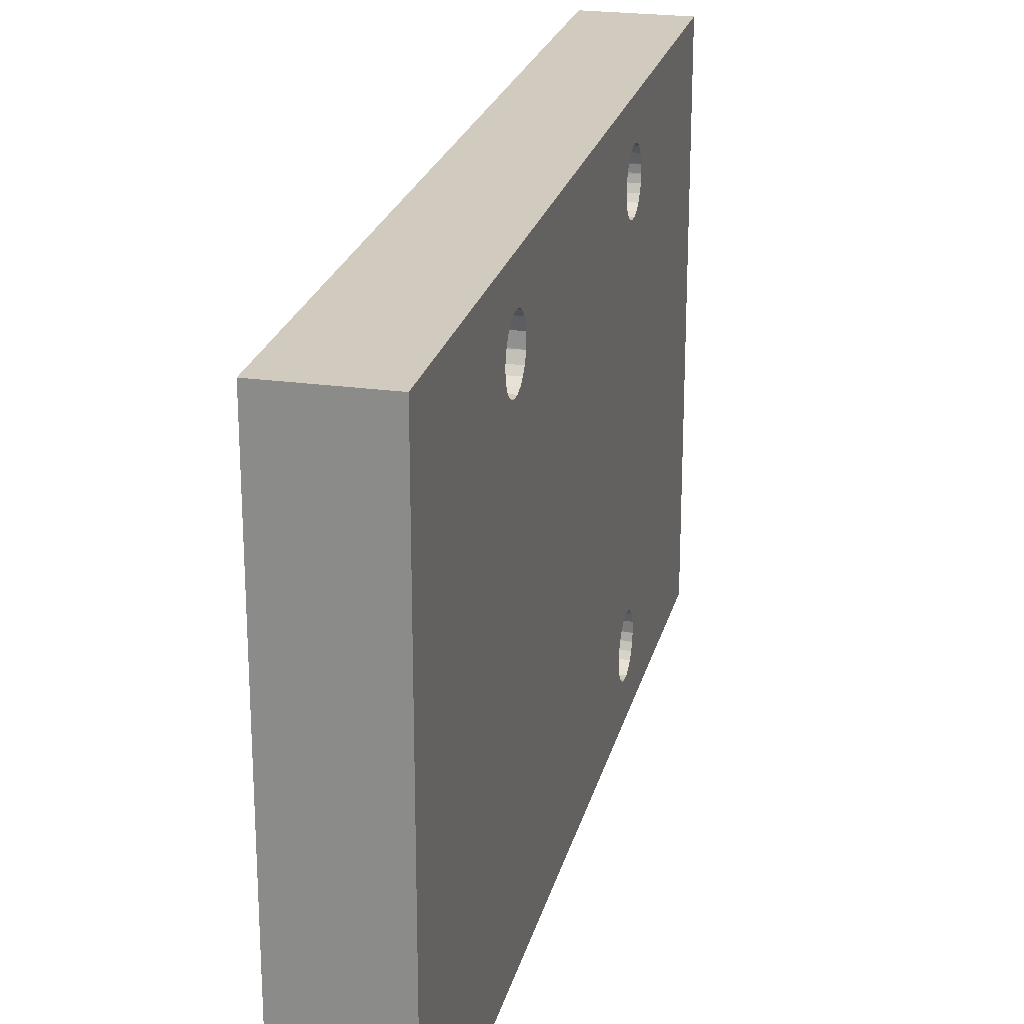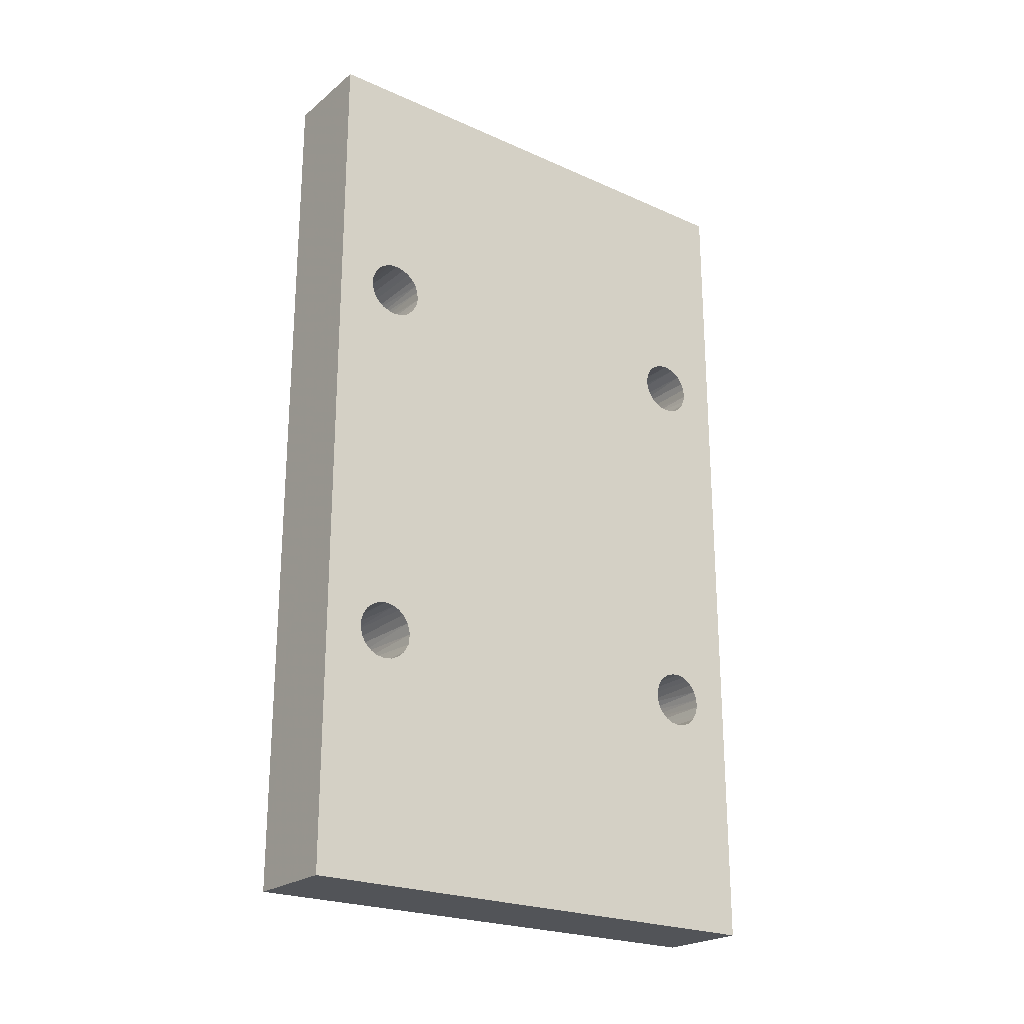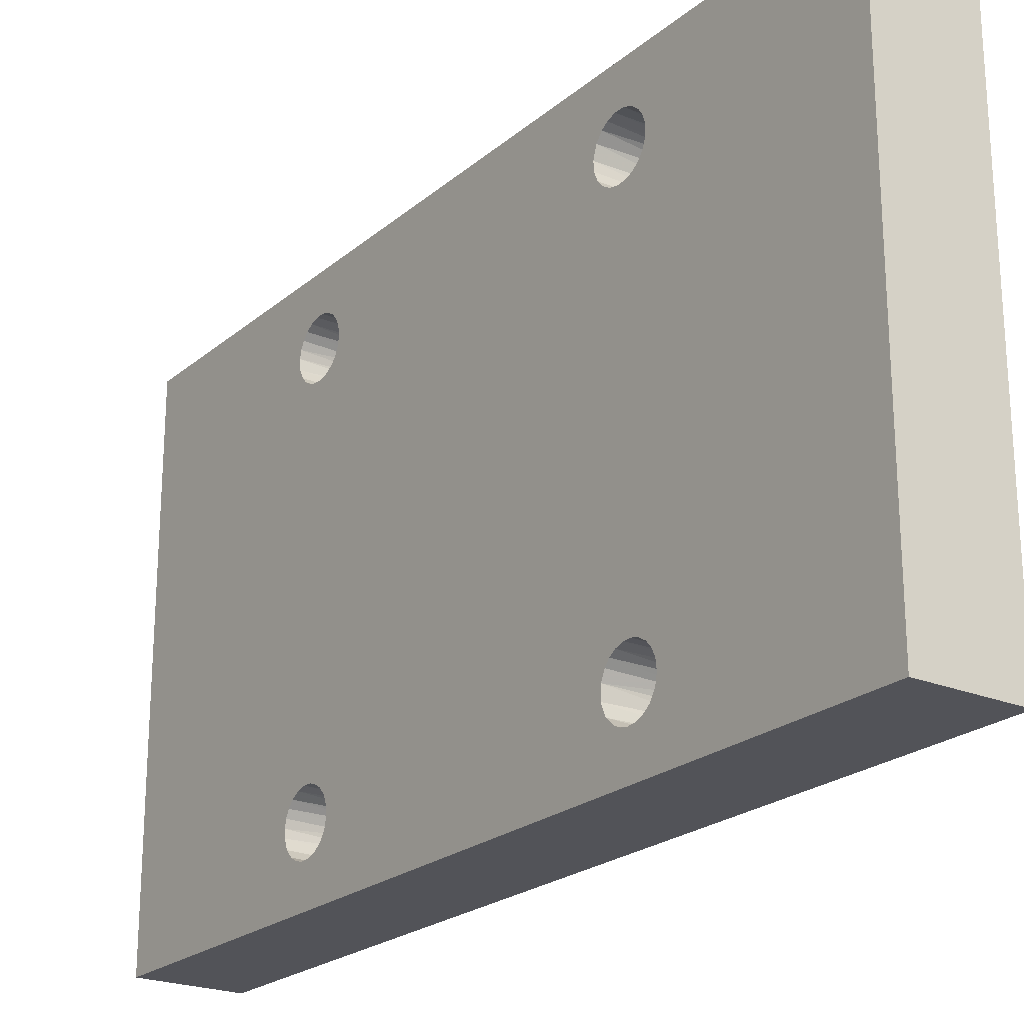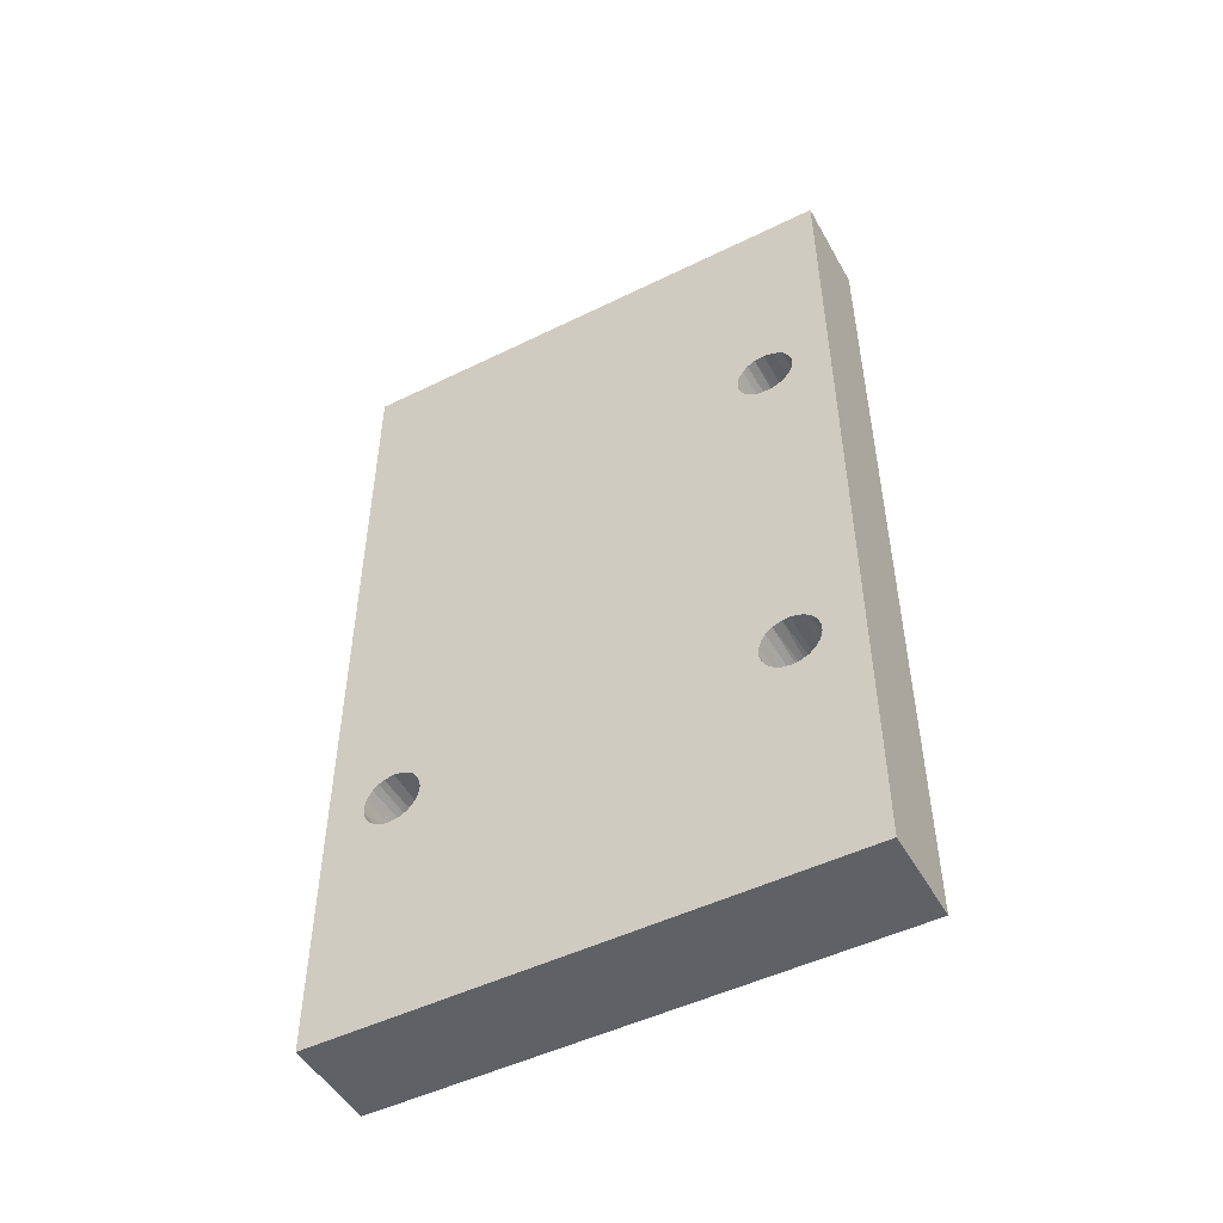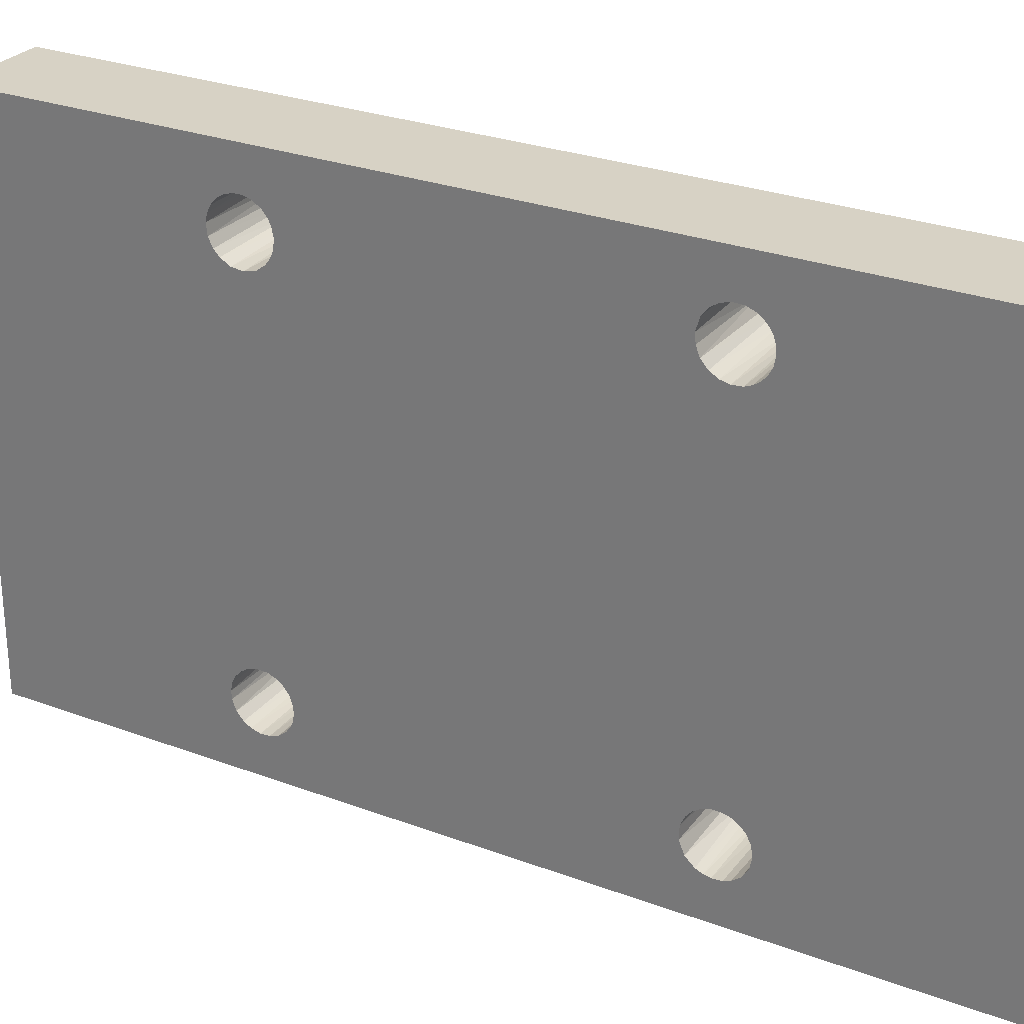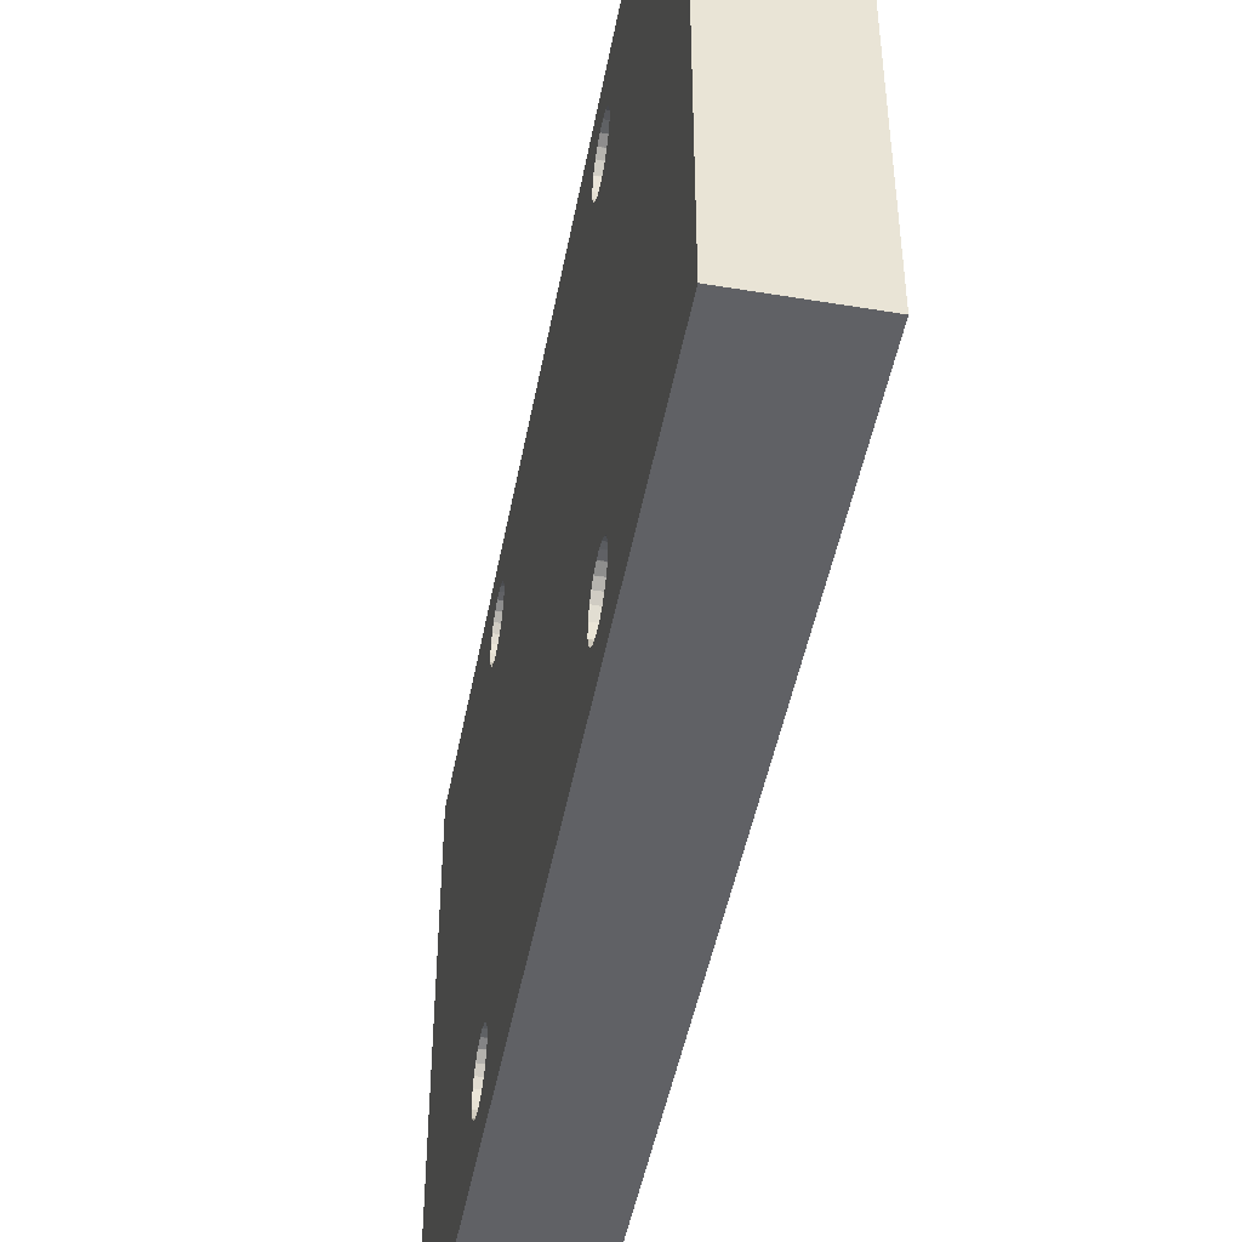
<metadata>
{"format":"obj","ext":"obj","renderer":"f3d","projection":"perspective","resolution":1024,"background":"white","views":[{"elev":23.3,"azim":13.3,"up":"+Y"},{"elev":-23.1,"azim":-127.0,"up":"+Z"},{"elev":-22.6,"azim":-35.6,"up":"+Y"},{"elev":-49.3,"azim":118.5,"up":"+Z"},{"elev":27.5,"azim":-60.1,"up":"+Y"},{"elev":-47.3,"azim":-10.6,"up":"+Y"}]}
</metadata>
<code>
v 8.768e-06 0.0025 -0.046
v -0.00499 0.0085 -0.01312
v 1e-05 0.00851 -0.01282
v -0.00499 0.008537 -0.01264
v 1e-05 0.008595 -0.01245
v -0.00499 0.008674 -0.0123
v 1e-05 0.008839 -0.01204
v -0.00499 0.008866 -0.01201
v 1e-05 0.009126 -0.01178
v -0.00499 0.00916 -0.01175
v 9.999e-06 0.009526 -0.01157
v -0.00499 0.009511 -0.01158
v 1e-05 0.01005 -0.0115
v -0.00499 0.009953 -0.01149
v -0.00499 0.01034 -0.01154
v 1e-05 0.01057 -0.0116
v -0.00499 0.01066 -0.01165
v 1e-05 0.01104 -0.0119
v -0.00499 0.01099 -0.01187
v 1e-05 0.01133 -0.0123
v -0.00499 0.01128 -0.01221
v 1e-05 0.01146 -0.01264
v -0.00499 0.01148 -0.01269
v 1e-05 0.0115 -0.01311
v -0.00499 0.01149 -0.01321
v 1e-05 0.01144 -0.01344
v 1e-05 0.01128 -0.0138
v -0.00499 0.01135 -0.01366
v 1e-05 0.01088 -0.01423
v -0.00499 0.01113 -0.01399
v -0.00499 0.01074 -0.01432
v 1e-05 0.01028 -0.01449
v -0.00499 0.01012 -0.01451
v 1e-05 0.009623 -0.01446
v -0.00499 0.009664 -0.01446
v 1e-05 0.00916 -0.01425
v -0.00499 0.009208 -0.01429
v 1e-05 0.008866 -0.01399
v -0.00499 0.008839 -0.01396
v 1e-05 0.008648 -0.01366
v -0.00499 0.008598 -0.01356
v 1e-05 0.008511 -0.01322
v -0.00499 -0.0115 -0.03317
v 1e-05 -0.01149 -0.03282
v 1e-05 -0.0114 -0.03244
v -0.00499 -0.01148 -0.03273
v -0.00499 -0.01133 -0.03229
v 1e-05 -0.01112 -0.032
v -0.00499 -0.01106 -0.03193
v 1e-05 -0.01082 -0.03174
v -0.00499 -0.0108 -0.03173
v 1e-05 -0.01053 -0.03159
v -0.00499 -0.01049 -0.03158
v 9.998e-06 -0.01003 -0.03149
v -0.00499 -0.0101 -0.0315
v -0.00499 -0.009712 -0.03152
v 1e-05 -0.009512 -0.03158
v -0.00499 -0.009236 -0.0317
v 1e-05 -0.009203 -0.03173
v 1e-05 -0.008946 -0.03193
v -0.00499 -0.008885 -0.03199
v 1e-05 -0.008641 -0.03234
v -0.00499 -0.008691 -0.03226
v 1e-05 -0.008497 -0.03292
v -0.00499 -0.00852 -0.03271
v -0.00499 -0.008505 -0.03316
v 1e-05 -0.008564 -0.03348
v -0.00499 -0.008614 -0.03359
v 1e-05 -0.008836 -0.03395
v -0.00499 -0.008861 -0.03398
v 1e-05 -0.009126 -0.03422
v -0.00499 -0.00916 -0.03425
v 1e-05 -0.009564 -0.03445
v -0.00499 -0.009512 -0.03442
v -0.00499 -0.009893 -0.0345
v 1e-05 -0.01011 -0.0345
v 1e-05 -0.01049 -0.03442
v -0.00499 -0.01029 -0.03448
v -0.00499 -0.01079 -0.03429
v 1e-05 -0.01084 -0.03425
v 1e-05 -0.01114 -0.03398
v -0.00499 -0.01116 -0.03396
v 9.999e-06 -0.01136 -0.03365
v -0.00499 -0.01137 -0.03362
v 1e-05 -0.01149 -0.03322
v -0.00499 -0.0115 -0.01311
v 1e-05 -0.01148 -0.01269
v -0.00499 -0.01146 -0.01264
v 9.999e-06 -0.01128 -0.01221
v -0.00499 -0.01133 -0.0123
v -0.00499 -0.01104 -0.0119
v 1e-05 -0.01099 -0.01187
v 1e-05 -0.01066 -0.01165
v 1e-05 -0.01034 -0.01154
v -0.00499 -0.01057 -0.0116
v 1e-05 -0.009953 -0.01149
v -0.00499 -0.01005 -0.0115
v -0.00499 -0.009526 -0.01157
v 1e-05 -0.009511 -0.01158
v 1e-05 -0.00916 -0.01175
v -0.00499 -0.009126 -0.01178
v 1e-05 -0.008866 -0.01201
v -0.00499 -0.008839 -0.01204
v 1e-05 -0.008674 -0.0123
v -0.00499 -0.008595 -0.01245
v 1e-05 -0.008537 -0.01264
v -0.00499 -0.00851 -0.01282
v 1e-05 -0.0085 -0.01312
v 9.999e-06 -0.008598 -0.01356
v -0.00499 -0.008511 -0.01322
v -0.00499 -0.008648 -0.01366
v 1e-05 -0.008839 -0.01396
v -0.00499 -0.008866 -0.01399
v 1e-05 -0.009208 -0.01429
v -0.00499 -0.00916 -0.01425
v -0.00499 -0.009623 -0.01446
v 1e-05 -0.009664 -0.01446
v 1e-05 -0.01012 -0.01451
v -0.00499 -0.01028 -0.01449
v 1e-05 -0.01074 -0.01432
v 1e-05 -0.01113 -0.01399
v -0.00499 -0.01088 -0.01423
v 1e-05 -0.01135 -0.01366
v -0.00499 -0.01129 -0.01378
v -0.00499 -0.01144 -0.01344
v 1e-05 -0.01149 -0.01321
v -0.00499 0.008497 -0.03292
v 1e-05 0.00852 -0.03271
v 1e-05 0.008691 -0.03226
v -0.00499 0.008641 -0.03234
v 1e-05 0.008885 -0.03199
v -0.00499 0.008946 -0.03193
v 1e-05 0.009236 -0.0317
v -0.00499 0.009203 -0.03173
v -0.00499 0.009512 -0.03158
v 1e-05 0.009712 -0.03152
v 1e-05 0.0101 -0.0315
v -0.00499 0.01003 -0.03149
v 1e-05 0.01049 -0.03158
v -0.00499 0.01053 -0.03159
v 1e-05 0.0108 -0.03173
v -0.00499 0.01082 -0.03174
v 1e-05 0.01106 -0.03193
v -0.00499 0.01112 -0.032
v 9.999e-06 0.01133 -0.03229
v -0.00499 0.0114 -0.03244
v 1e-05 0.01148 -0.03273
v -0.00499 0.01149 -0.03282
v 9.999e-06 0.0115 -0.03317
v -0.00499 0.01149 -0.03322
v 1e-05 0.01137 -0.03362
v -0.00499 0.01136 -0.03365
v 1e-05 0.01116 -0.03396
v -0.00499 0.01114 -0.03398
v 9.997e-06 0.01079 -0.03429
v -0.00499 0.01084 -0.03425
v 1e-05 0.01029 -0.03448
v -0.00499 0.01049 -0.03442
v -0.00499 0.01011 -0.0345
v 1e-05 0.009893 -0.0345
v 1e-05 0.009512 -0.03442
v -0.00499 0.009564 -0.03445
v 1e-05 0.00916 -0.03425
v -0.00499 0.009126 -0.03422
v 1e-05 0.008861 -0.03398
v -0.00499 0.008836 -0.03395
v 9.998e-06 0.008614 -0.03359
v -0.00499 0.008564 -0.03348
v 1e-05 0.008505 -0.03316
v -0.00499 0.0135 -0.046
v -0.00499 0.0135 2.98e-09
v 1e-05 0.0135 -0.046
v 1e-05 0.0135 2.98e-09
v 1e-05 -0.0135 -0.046
v -0.00499 -0.0135 -0.046
v -0.00499 -0.0135 2.98e-09
v 9.779e-06 -0.0135 2.993e-09
f 42 2 3
f 2 4 3
f 3 4 5
f 4 6 5
f 5 6 7
f 6 8 7
f 7 8 9
f 8 10 9
f 9 10 11
f 10 12 11
f 12 14 11
f 11 14 13
f 14 15 13
f 13 15 16
f 15 17 16
f 16 17 18
f 17 19 18
f 19 21 18
f 18 21 20
f 20 21 22
f 21 23 22
f 22 23 24
f 23 25 24
f 24 25 26
f 25 28 26
f 26 28 27
f 28 30 27
f 27 30 29
f 30 31 29
f 29 31 32
f 31 33 32
f 32 33 34
f 33 35 34
f 35 37 34
f 34 37 36
f 36 37 38
f 37 39 38
f 38 39 40
f 39 41 40
f 40 41 42
f 41 2 42
f 85 43 44
f 43 46 44
f 44 46 45
f 46 47 45
f 45 47 48
f 47 49 48
f 48 49 50
f 49 51 50
f 50 51 52
f 51 53 52
f 52 53 54
f 53 55 54
f 55 56 54
f 54 56 57
f 56 58 57
f 57 58 59
f 59 58 60
f 58 61 60
f 60 61 62
f 61 63 62
f 63 65 62
f 62 65 64
f 65 66 64
f 64 66 67
f 66 68 67
f 67 68 69
f 68 70 69
f 69 70 71
f 70 72 71
f 71 72 73
f 72 74 73
f 74 75 73
f 73 75 76
f 75 78 76
f 76 78 77
f 78 79 77
f 77 79 80
f 80 79 81
f 79 82 81
f 81 82 83
f 82 84 83
f 83 84 85
f 84 43 85
f 126 86 87
f 86 88 87
f 87 88 89
f 88 90 89
f 90 91 89
f 89 91 92
f 92 91 93
f 91 95 93
f 93 95 94
f 95 97 94
f 94 97 96
f 97 98 96
f 96 98 99
f 99 98 100
f 98 101 100
f 100 101 102
f 101 103 102
f 102 103 104
f 103 105 104
f 104 105 106
f 105 107 106
f 106 107 108
f 107 110 108
f 108 110 109
f 110 111 109
f 109 111 112
f 111 113 112
f 112 113 114
f 113 115 114
f 115 116 114
f 114 116 117
f 117 116 118
f 116 119 118
f 118 119 120
f 119 122 120
f 120 122 121
f 122 124 121
f 121 124 123
f 124 125 123
f 123 125 126
f 125 86 126
f 169 127 128
f 127 130 128
f 128 130 129
f 129 130 131
f 130 132 131
f 131 132 133
f 132 134 133
f 134 135 133
f 133 135 136
f 135 138 136
f 136 138 137
f 137 138 139
f 138 140 139
f 139 140 141
f 140 142 141
f 141 142 143
f 142 144 143
f 143 144 145
f 144 146 145
f 145 146 147
f 146 148 147
f 147 148 149
f 148 150 149
f 149 150 151
f 150 152 151
f 151 152 153
f 152 154 153
f 153 154 155
f 154 156 155
f 156 158 155
f 155 158 157
f 158 159 157
f 157 159 160
f 159 162 160
f 160 162 161
f 161 162 163
f 162 164 163
f 163 164 165
f 164 166 165
f 165 166 167
f 166 168 167
f 167 168 169
f 168 127 169
f 170 171 172
f 171 173 172
f 174 175 1
f 175 170 1
f 170 172 1
f 1 172 160
f 16 18 173
f 155 157 172
f 160 161 1
f 129 131 177
f 9 11 177
f 151 153 172
f 157 160 172
f 131 133 177
f 143 173 141
f 18 20 173
f 173 20 22
f 153 155 172
f 5 7 177
f 143 145 173
f 173 13 16
f 173 147 172
f 147 149 172
f 149 151 172
f 161 163 1
f 163 165 1
f 165 167 1
f 29 32 139
f 7 9 177
f 173 145 147
f 1 167 169
f 3 5 177
f 139 141 173
f 177 11 173
f 11 13 173
f 128 129 177
f 27 29 139
f 32 137 139
f 136 34 133
f 133 34 36
f 133 36 38
f 133 38 40
f 1 169 177
f 169 128 177
f 26 27 139
f 22 24 173
f 173 24 139
f 139 24 26
f 137 32 136
f 32 34 136
f 133 40 177
f 40 42 177
f 42 3 177
f 176 95 91
f 101 98 176
f 176 51 49
f 176 49 47
f 47 46 176
f 176 46 175
f 97 95 176
f 53 124 122
f 122 119 53
f 55 116 115
f 113 111 2
f 53 51 176
f 46 43 175
f 84 82 175
f 82 79 175
f 170 162 159
f 158 156 170
f 138 171 140
f 2 58 56
f 2 56 55
f 91 90 176
f 88 86 176
f 176 86 53
f 53 86 125
f 125 124 53
f 53 119 55
f 175 43 84
f 175 79 78
f 168 166 175
f 170 159 158
f 138 135 171
f 101 10 8
f 10 101 176
f 90 88 176
f 119 116 55
f 175 166 170
f 166 164 170
f 164 162 170
f 148 146 171
f 171 146 144
f 171 144 142
f 19 17 171
f 101 8 103
f 176 98 97
f 55 115 2
f 115 113 2
f 2 111 110
f 74 127 75
f 75 127 168
f 142 140 171
f 70 127 72
f 105 8 6
f 8 105 103
f 78 75 175
f 156 154 170
f 74 72 127
f 75 168 175
f 154 152 170
f 152 150 170
f 127 70 68
f 127 37 35
f 21 19 171
f 14 12 171
f 171 12 176
f 176 12 10
f 6 4 105
f 107 105 4
f 170 150 171
f 150 148 171
f 33 31 135
f 17 15 171
f 171 15 14
f 2 110 4
f 110 107 4
f 127 68 66
f 127 65 37
f 65 63 37
f 58 2 41
f 23 21 171
f 63 61 37
f 37 61 39
f 61 58 39
f 58 41 39
f 127 66 65
f 134 132 33
f 132 130 33
f 35 33 127
f 33 130 127
f 33 135 134
f 31 30 135
f 25 23 171
f 30 28 135
f 28 25 135
f 135 25 171
f 52 54 177
f 59 60 177
f 99 100 177
f 69 71 1
f 76 77 174
f 177 48 50
f 109 112 57
f 177 60 62
f 92 93 177
f 100 102 177
f 71 73 1
f 80 81 174
f 81 83 174
f 50 52 177
f 114 54 57
f 89 92 177
f 62 64 177
f 177 64 1
f 102 104 177
f 1 73 174
f 174 73 76
f 77 80 174
f 83 85 174
f 44 45 177
f 57 59 177
f 104 106 177
f 64 67 1
f 1 67 69
f 177 45 48
f 57 112 114
f 118 120 54
f 120 121 54
f 93 94 177
f 177 94 96
f 174 85 177
f 85 44 177
f 106 108 177
f 108 109 177
f 177 109 57
f 177 96 99
f 114 117 54
f 117 118 54
f 87 89 177
f 121 123 54
f 123 126 54
f 54 126 177
f 126 87 177
f 176 175 177
f 175 174 177
f 173 171 177
f 171 176 177

</code>
